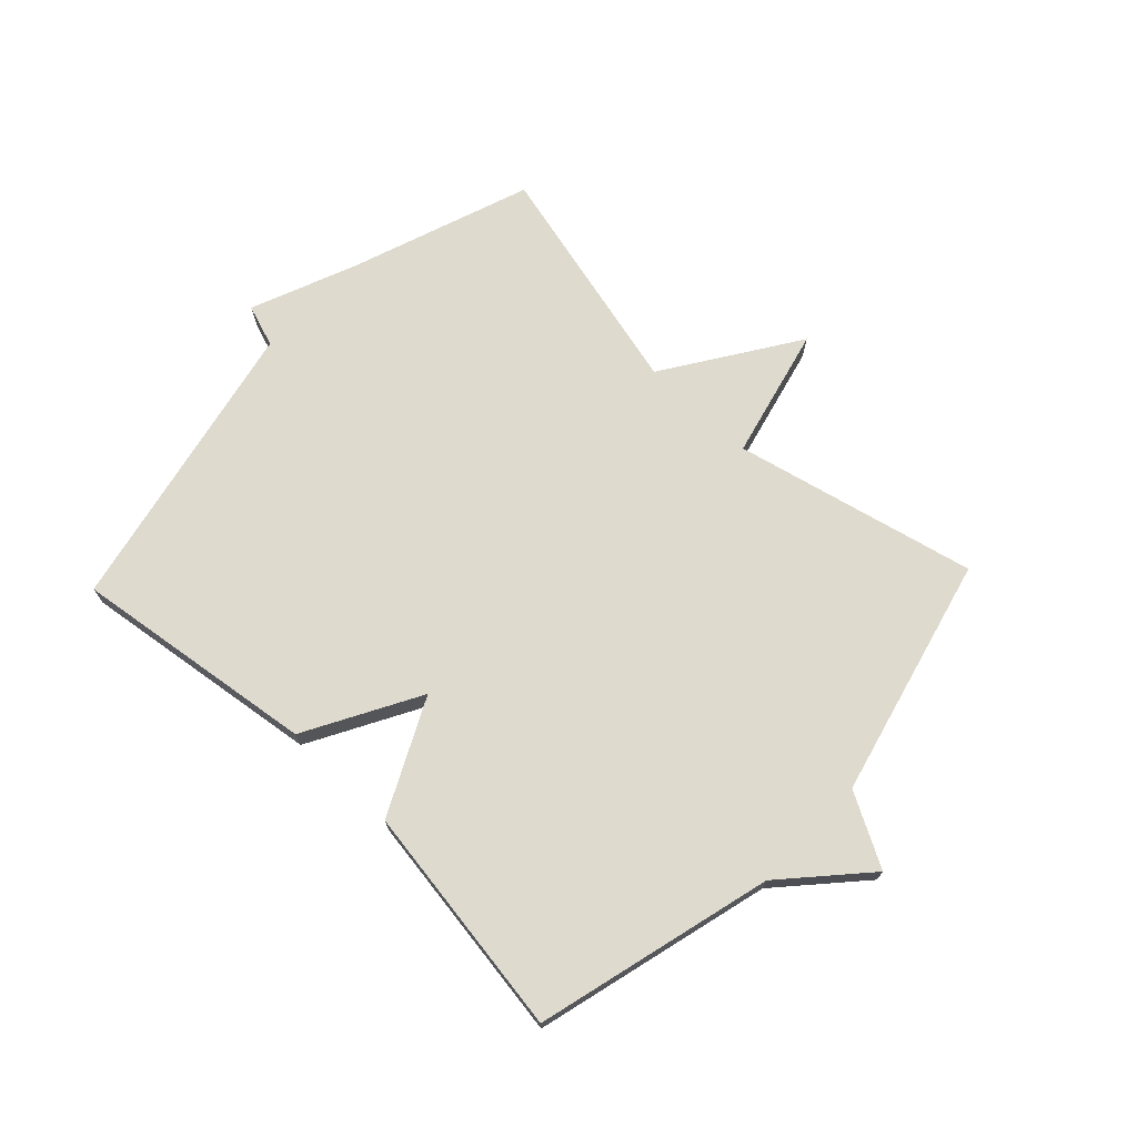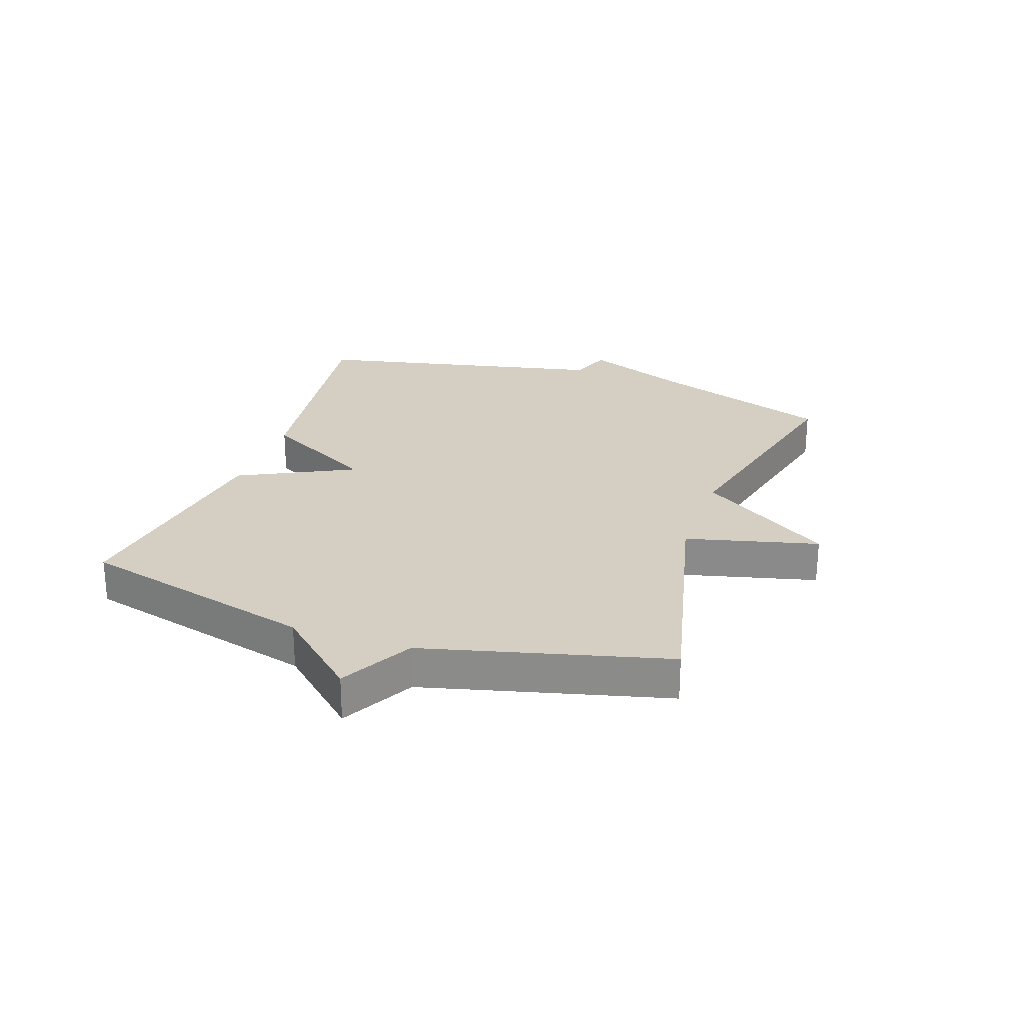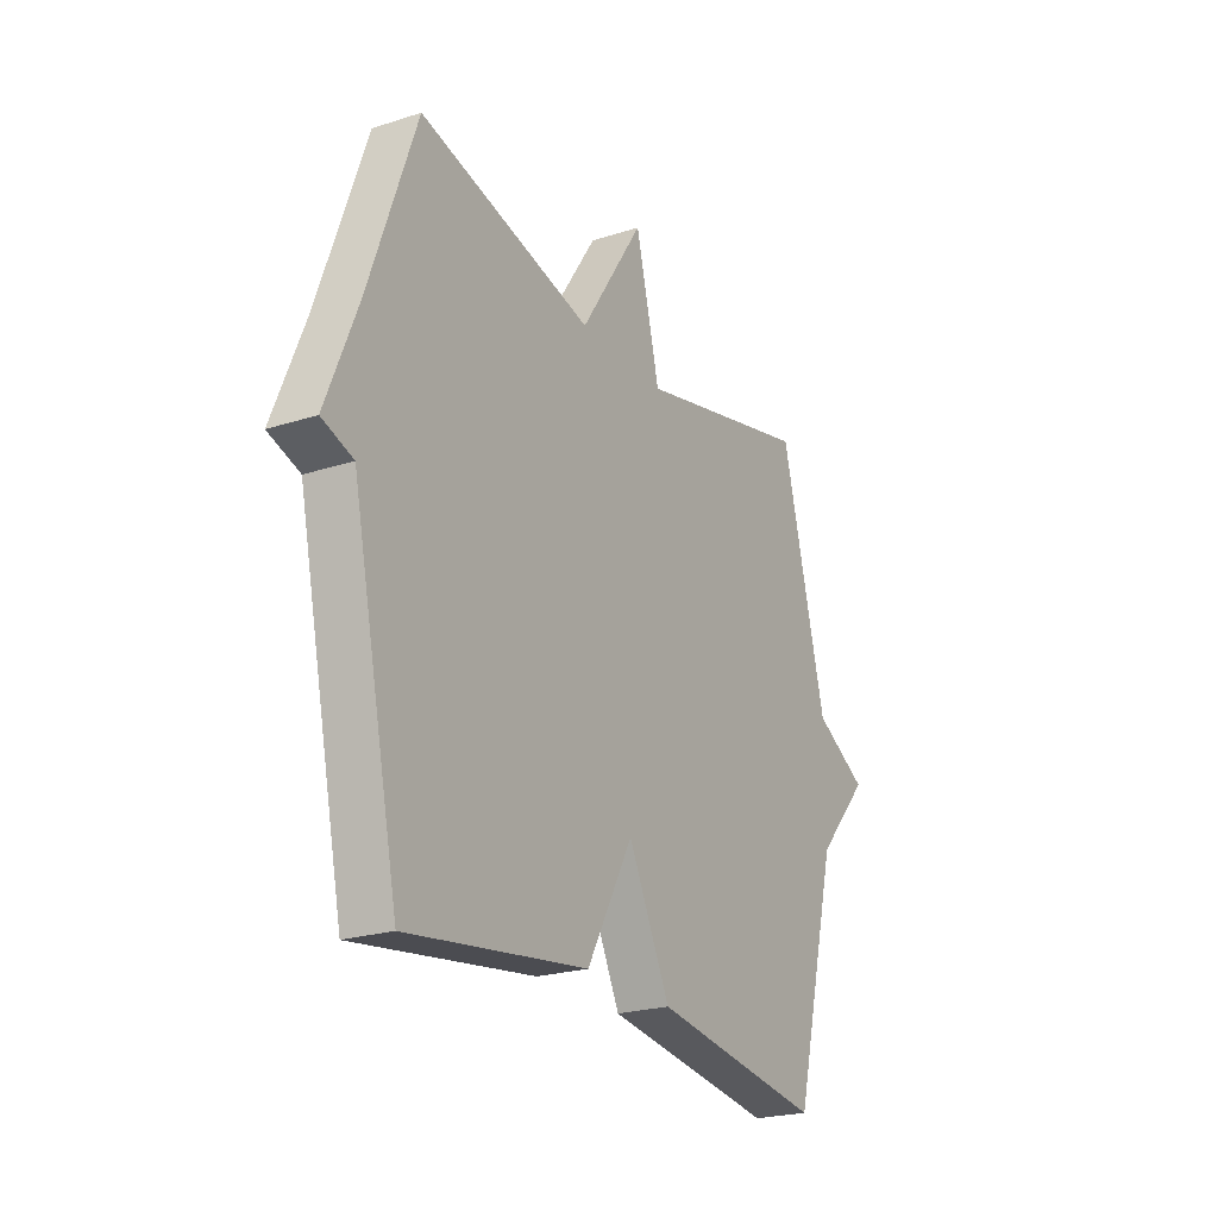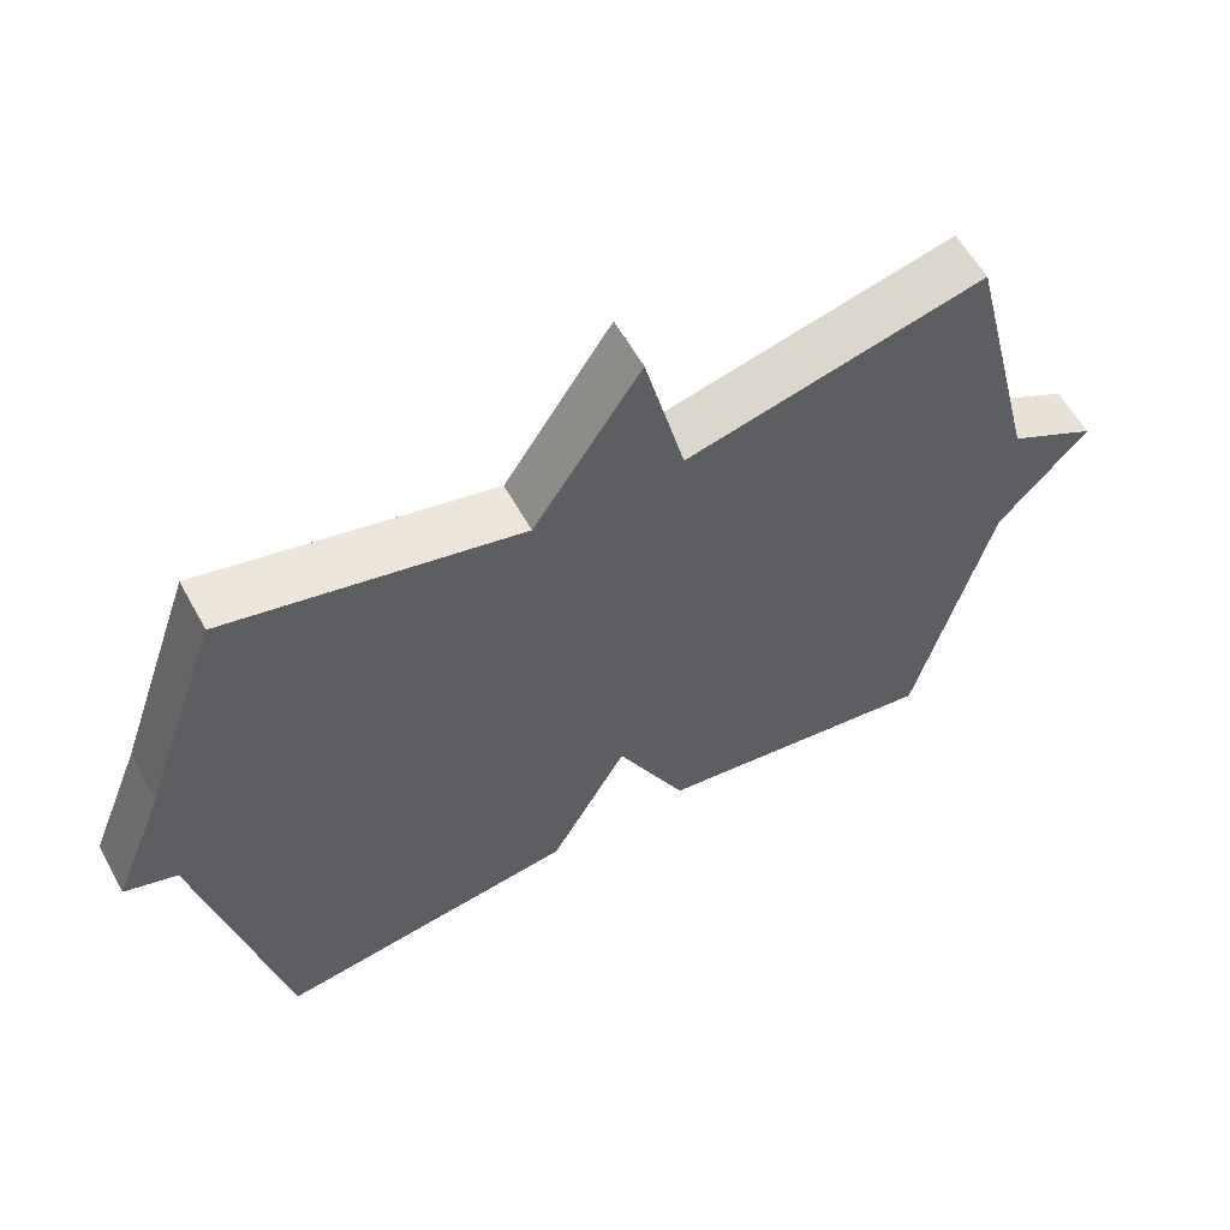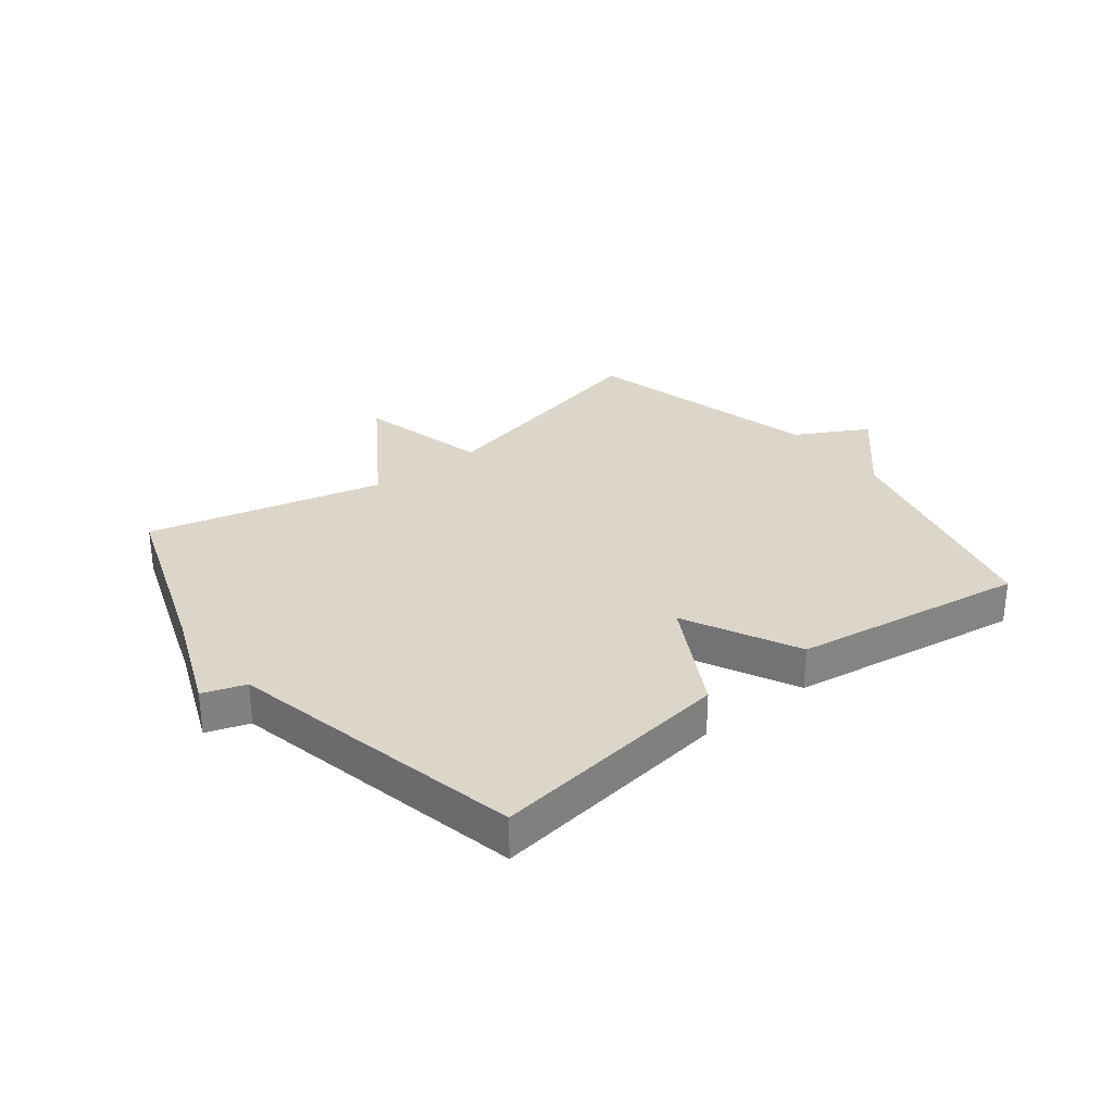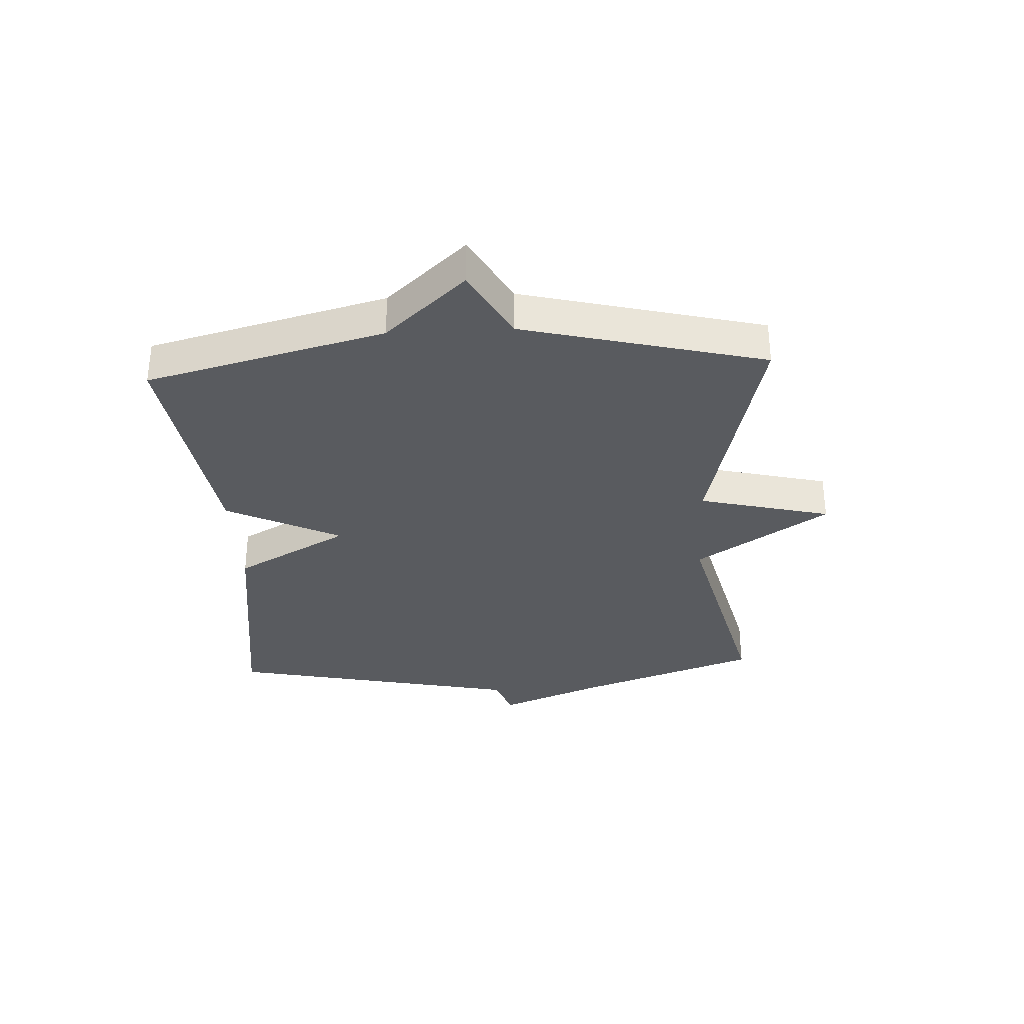
<metadata>
{"format":"obj","ext":"obj","renderer":"f3d","projection":"perspective","resolution":1024,"background":"white","views":[{"elev":71.3,"azim":-136.4,"up":"+Y"},{"elev":25.6,"azim":-71.0,"up":"+Y"},{"elev":-22.8,"azim":118.9,"up":"+Z"},{"elev":59.0,"azim":151.3,"up":"+Z"},{"elev":29.9,"azim":141.9,"up":"+Y"},{"elev":-32.7,"azim":-86.9,"up":"+Y"}]}
</metadata>
<code>
v -0.5 0.07 0.5
v -0.095 0.07 0.404
v -0.04 0.07 0.625
v 0.105 0.07 0.404
v 0.5 0.07 0.5
v 0.607 0.07 0.197
v 0.678 0.07 0.021
v 0.607 0.07 -0.003
v 0.5 0.07 -0.5
v 0.091 0.07 -0.443
v -0.014 0.07 -0.252
v -0.109 0.07 -0.443
v -0.5 0.07 -0.5
v -0.602 0.07 -0.103
v -0.723 0.07 0.031
v -0.602 0.07 0.097
v -0.5 0 0.5
v -0.095 0 0.404
v -0.04 0 0.625
v 0.105 0 0.404
v 0.5 0 0.5
v 0.607 0 0.197
v 0.678 0 0.021
v 0.607 0 -0.003
v 0.5 0 -0.5
v 0.091 0 -0.443
v -0.014 0 -0.252
v -0.109 0 -0.443
v -0.5 0 -0.5
v -0.602 0 -0.103
v -0.723 0 0.031
v -0.602 0 0.097
f 14 15 16
f 16 1 2
f 14 16 2
f 13 14 2
f 12 13 2
f 11 12 2
f 10 11 2
f 9 10 2
f 8 9 2
f 6 7 8 2
f 4 5 6
f 4 6 2
f 2 3 4
f 32 31 30
f 18 17 32
f 18 32 30
f 18 30 29
f 18 29 28
f 18 28 27
f 18 27 26
f 18 26 25
f 18 25 24
f 18 24 23 22
f 22 21 20
f 18 22 20
f 20 19 18
f 1 17 18 2
f 2 18 19 3
f 3 19 20 4
f 4 20 21 5
f 5 21 22 6
f 6 22 23 7
f 7 23 24 8
f 8 24 25 9
f 9 25 26 10
f 10 26 27 11
f 11 27 28 12
f 12 28 29 13
f 13 29 30 14
f 14 30 31 15
f 15 31 32 16
f 16 32 17 1

</code>
